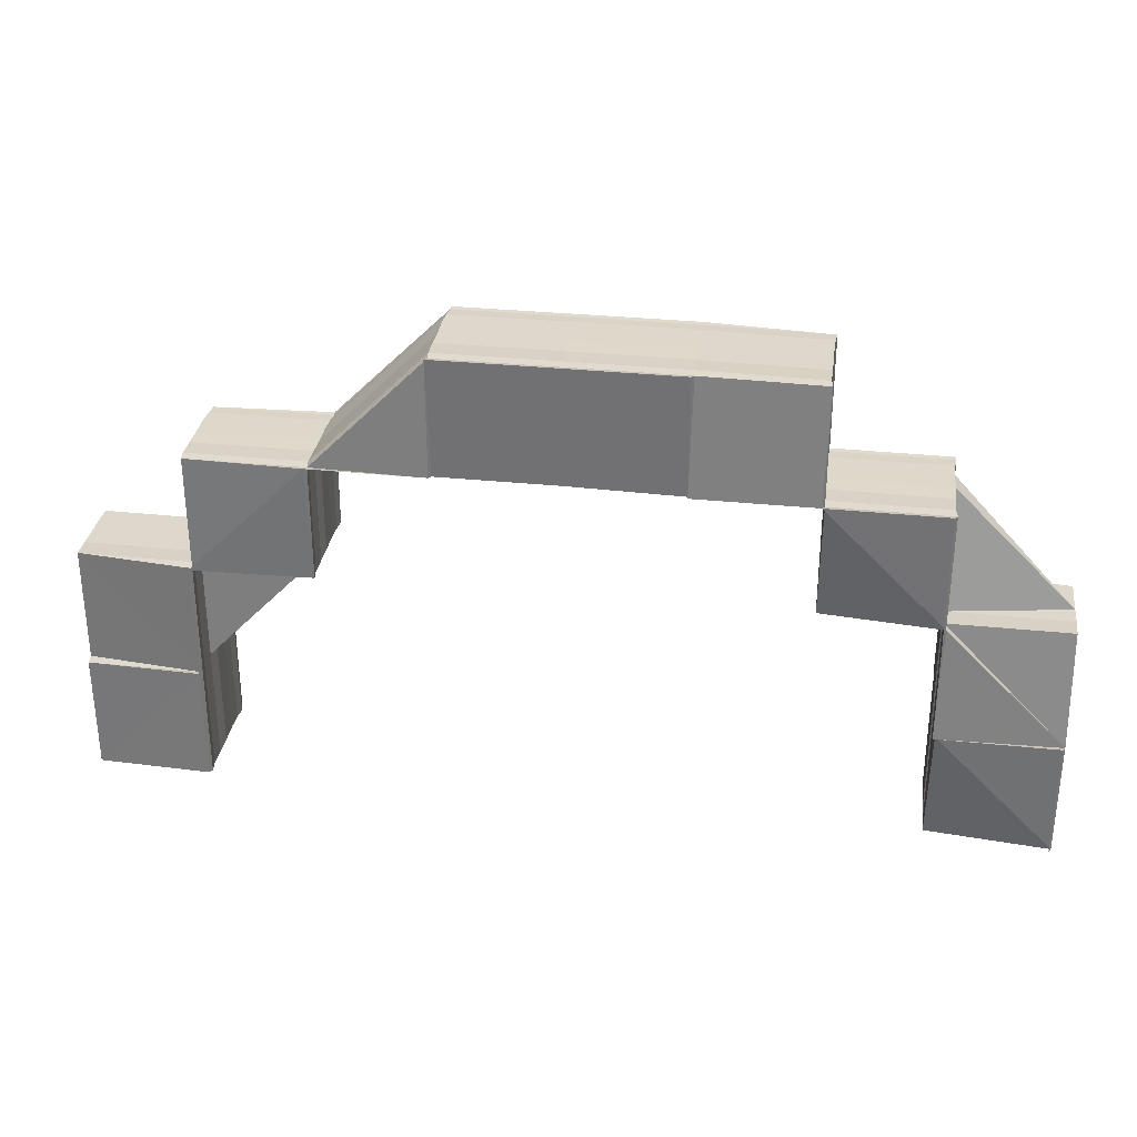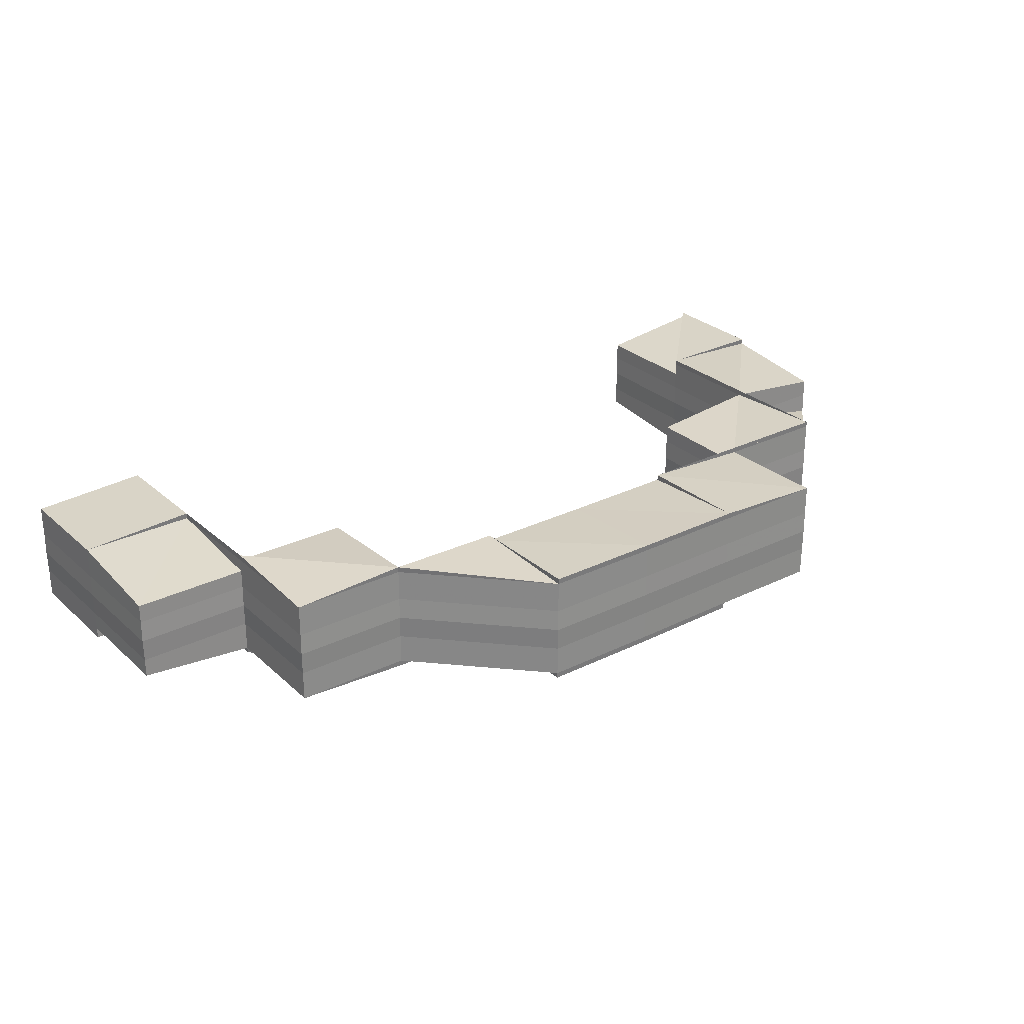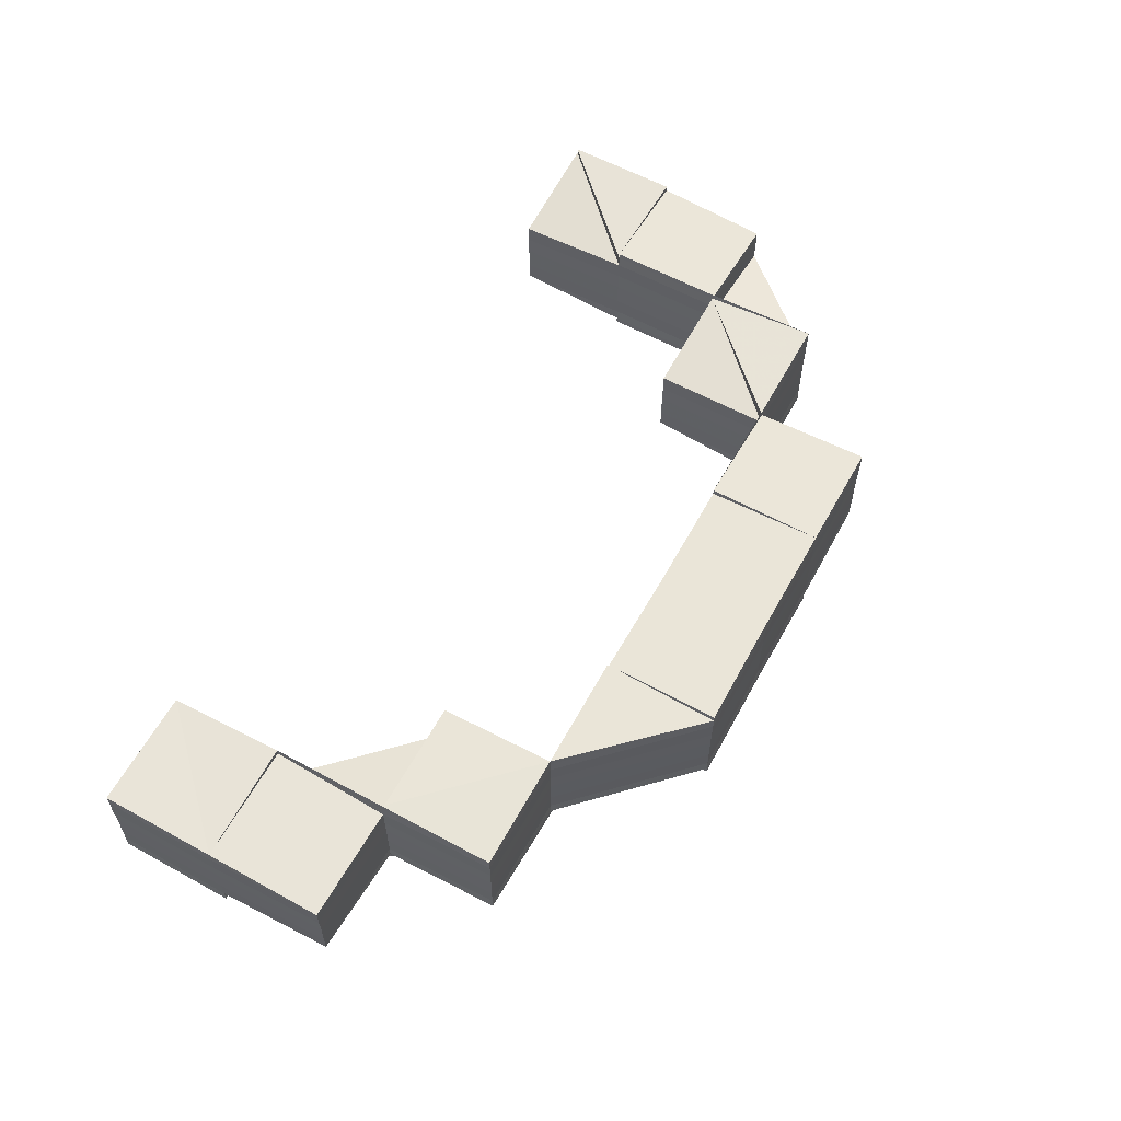
<metadata>
{"format":"obj","ext":"obj","renderer":"f3d","projection":"perspective","resolution":1024,"background":"white","views":[{"elev":30.7,"azim":-171.1,"up":"+Y"},{"elev":27.9,"azim":143.1,"up":"+Z"},{"elev":58.6,"azim":118.7,"up":"+Z"}]}
</metadata>
<code>
o 8880
v 2246 1889 16.96
v 2246 1889 16.96
v 2246 1889 16.96
v 2246 1889 16.96
v 2246 1889 16.96
v 2246 1889 16.96
v 2246 1889 16.96
v 2246 1889 16.96
v 2246 1889 16.96
v 2246 1889 16.96
v 2246 1889 16.96
v 2246 1889 16.96
v 2246 1889 16.96
v 2246 1889 16.95
v 2246 1889 16.96
v 2246 1889 16.96
v 2246 1889 16.96
v 2246 1889 16.96
v 2246 1889 16.96
v 2246 1889 16.96
v 2246 1889 16.96
v 2246 1889 16.96
v 2246 1889 16.95
v 2246 1889 16.96
v 2246 1889 16.96
v 2246 1889 16.96
v 2246 1889 16.96
v 2246 1889 16.96
v 2246 1889 16.96
v 2246 1889 16.96
v 2246 1889 16.96
v 2246 1889 16.96
v 2246 1889 16.95
v 2246 1889 16.95
v 2246 1889 16.95
v 2246 1889 16.95
v 2246 1889 16.95
v 2246 1889 16.95
v 2246 1889 16.95
v 2246 1889 16.95
v 2246 1889 16.96
v 2246 1889 16.96
v 2246 1889 16.96
v 2246 1889 16.95
v 2246 1889 16.95
v 2246 1889 16.95
v 2246 1889 16.95
v 2246 1889 16.95
v 2246 1889 16.95
v 2246 1889 16.95
v 2246 1889 16.95
v 2246 1889 16.95
v 2246 1889 16.95
v 2246 1889 16.95
v 2246 1889 16.95
v 2246 1889 16.95
v 2246 1889 16.95
v 2246 1889 16.95
v 2246 1889 16.95
v 2246 1889 16.95
v 2246 1889 16.95
v 2246 1889 16.95
v 2246 1889 16.95
v 2246 1889 16.95
v 2246 1889 16.95
v 2246 1889 16.95
v 2246 1889 16.95
v 2246 1889 16.95
v 2246 1889 16.95
v 2246 1889 16.95
v 2246 1889 16.95
v 2246 1889 16.95
v 2246 1889 16.95
v 2246 1889 16.95
v 2246 1889 16.95
v 2246 1889 16.95
v 2246 1889 16.95
v 2246 1889 16.95
v 2246 1889 16.95
v 2246 1889 16.95
v 2246 1889 16.95
v 2246 1889 16.95
v 2246 1889 16.95
v 2246 1889 16.95
v 2246 1889 16.95
v 2246 1889 16.95
v 2246 1889 16.95
v 2246 1889 16.95
v 2246 1889 16.95
v 2246 1889 16.95
v 2246 1889 16.95
v 2246 1889 16.95
v 2246 1889 16.95
v 2246 1889 16.95
v 2246 1889 16.95
v 2246 1889 16.95
v 2246 1889 16.95
v 2246 1889 16.95
v 2246 1889 16.95
v 2246 1889 16.95
v 2246 1889 16.95
v 2246 1889 16.95
v 2246 1889 16.95
v 2246 1889 16.96
v 2246 1889 16.95
v 2246 1889 16.95
v 2246 1889 16.95
v 2246 1889 16.95
v 2246 1889 16.96
v 2246 1889 16.96
v 2246 1889 16.96
v 2246 1889 16.95
v 2246 1889 16.95
v 2246 1889 16.96
v 2246 1889 16.96
v 2246 1889 16.96
v 2246 1889 16.95
v 2246 1889 16.96
v 2246 1889 16.96
v 2246 1889 16.96
v 2246 1889 16.96
v 2246 1889 16.96
v 2246 1889 16.96
v 2246 1889 16.96
v 2246 1889 16.96
v 2246 1889 16.96
v 2246 1889 16.96
v 2246 1889 16.96
v 2246 1889 16.96
v 2246 1889 16.96
v 2246 1889 16.96
v 2246 1889 16.96
v 2246 1889 16.96
v 2246 1889 16.96
v 2246 1889 16.96
v 2246 1889 16.96
v 2246 1889 16.96
v 2246 1889 16.96
v 2246 1889 16.96
v 2246 1889 16.96
v 2246 1889 16.96
v 2246 1889 16.96
v 2246 1889 16.96
v 2246 1889 16.96
v 2246 1889 16.96
v 2246 1889 16.96
v 2246 1889 16.96
v 2246 1889 16.96
v 2246 1889 16.96
v 2246 1889 16.96
v 2246 1889 16.96
v 2246 1889 16.96
v 2246 1889 16.96
v 2246 1889 16.96
v 2246 1889 16.96
v 2246 1889 16.96
v 2246 1889 16.96
v 2246 1889 16.96
v 2246 1889 16.96
v 2246 1889 16.96
v 2246 1889 16.96
v 2246 1889 16.96
v 2246 1889 16.96
v 2246 1889 16.96
v 2246 1889 16.96
v 2246 1889 16.95
v 2246 1889 16.96
v 2246 1889 16.95
v 2246 1889 16.96
v 2246 1889 16.96
v 2246 1889 16.95
v 2246 1889 16.95
v 2246 1889 16.95
v 2246 1889 16.96
v 2246 1889 16.96
v 2246 1889 16.96
v 2246 1889 16.95
v 2246 1889 16.96
v 2246 1889 16.95
v 2246 1889 16.95
v 2246 1889 16.95
v 2246 1889 16.95
v 2246 1889 16.95
v 2246 1889 16.95
v 2246 1889 16.95
v 2246 1889 16.95
v 2246 1889 16.96
v 2246 1889 16.96
v 2246 1889 16.95
v 2246 1889 16.95
v 2246 1889 16.95
v 2246 1889 16.95
v 2246 1889 16.96
v 2246 1889 16.96
v 2246 1889 16.96
v 2246 1889 16.96
v 2246 1889 16.96
v 2246 1889 16.96
v 2246 1889 16.96
v 2246 1889 16.96
v 2246 1889 16.96
v 2246 1889 16.96
v 2246 1889 16.96
v 2246 1889 16.96
v 2246 1889 16.96
v 2246 1889 16.96
v 2246 1889 16.96
v 2246 1889 16.96
v 2246 1889 16.96
v 2246 1889 16.96
v 2246 1889 16.96
v 2246 1889 16.96
v 2246 1889 16.96
v 2246 1889 16.96
v 2246 1889 16.95
v 2246 1889 16.95
v 2246 1889 16.95
v 2246 1889 16.95
v 2246 1889 16.95
v 2246 1889 16.95
v 2246 1889 16.95
v 2246 1889 16.95
v 2246 1889 16.95
v 2246 1889 16.95
v 2246 1889 16.95
v 2246 1889 16.95
v 2246 1889 16.95
v 2246 1889 16.95
v 2246 1889 16.95
v 2246 1889 16.95
v 2246 1889 16.95
v 2246 1889 16.95
v 2246 1889 16.95
v 2246 1889 16.95
v 2246 1889 16.95
v 2246 1889 16.95
v 2246 1889 16.95
v 2246 1889 16.95
v 2246 1889 16.95
v 2246 1889 16.95
v 2246 1889 16.96
v 2246 1889 16.96
v 2246 1889 16.96
v 2246 1889 16.96
v 2246 1889 16.95
v 2246 1889 16.95
v 2246 1889 16.95
v 2246 1889 16.95
v 2246 1889 16.95
v 2246 1889 16.96
v 2246 1889 16.96
v 2246 1889 16.96
v 2246 1889 16.96
v 2246 1889 16.95
v 2246 1889 16.96
v 2246 1889 16.95
v 2246 1889 16.95
v 2246 1889 16.95
v 2246 1889 16.95
v 2246 1889 16.95
v 2246 1889 16.95
v 2246 1889 16.95
v 2246 1889 16.95
v 2246 1889 16.95
v 2246 1889 16.95
v 2246 1889 16.95
v 2246 1889 16.95
v 2246 1889 16.96
v 2246 1889 16.95
v 2246 1889 16.96
v 2246 1889 16.96
v 2246 1889 16.96
v 2246 1889 16.96
v 2246 1889 16.96
v 2246 1889 16.95
v 2246 1889 16.96
v 2246 1889 16.96
v 2246 1889 16.96
v 2246 1889 16.96
v 2246 1889 16.96
v 2246 1889 16.96
v 2246 1889 16.96
v 2246 1889 16.96
v 2246 1889 16.96
v 2246 1889 16.96
v 2246 1889 16.96
v 2246 1889 16.96
v 2246 1889 16.96
v 2246 1889 16.96
v 2246 1889 16.96
v 2246 1889 16.96
v 2246 1889 16.96
v 2246 1889 16.96
v 2246 1889 16.96
v 2246 1889 16.96
v 2246 1889 16.96
v 2246 1889 16.96
v 2246 1889 16.96
v 2246 1889 16.96
v 2246 1889 16.96
v 2246 1889 16.96
v 2246 1889 16.96
v 2246 1889 16.96
v 2246 1889 16.96
v 2246 1889 16.96
v 2246 1889 16.96
v 2246 1889 16.96
v 2246 1889 16.96
v 2246 1889 16.96
v 2246 1889 16.96
v 2246 1889 16.96
v 2246 1889 16.96
v 2246 1889 16.96
v 2246 1889 16.96
v 2246 1889 16.96
v 2246 1889 16.96
v 2246 1889 16.96
v 2246 1889 16.96
v 2246 1889 16.96
v 2246 1889 16.96
v 2246 1889 16.96
v 2246 1889 16.96
v 2246 1889 16.96
v 2246 1889 16.96
v 2246 1889 16.96
v 2246 1889 16.96
v 2246 1889 16.96
v 2246 1889 16.96
v 2246 1889 16.96
v 2246 1889 16.96
v 2246 1889 16.96
v 2246 1889 16.96
v 2246 1889 16.96
v 2246 1889 16.96
v 2246 1889 16.96
v 2246 1889 16.96
v 2246 1889 16.96
v 2246 1889 16.96
v 2246 1889 16.96
v 2246 1889 16.96
v 2246 1889 16.96
v 2246 1889 16.95
v 2246 1889 16.95
v 2246 1889 16.96
v 2246 1889 16.95
v 2246 1889 16.96
v 2246 1889 16.95
v 2246 1889 16.95
v 2246 1889 16.95
v 2246 1889 16.95
v 2246 1889 16.95
v 2246 1889 16.95
v 2246 1889 16.95
v 2246 1889 16.95
v 2246 1889 16.95
v 2246 1889 16.95
v 2246 1889 16.95
v 2246 1889 16.95
v 2246 1889 16.95
v 2246 1889 16.95
v 2246 1889 16.95
v 2246 1889 16.95
v 2246 1889 16.95
v 2246 1889 16.95
v 2246 1889 16.96
v 2246 1889 16.96
v 2246 1889 16.95
v 2246 1889 16.95
v 2246 1889 16.95
v 2246 1889 16.95
v 2246 1889 16.95
v 2246 1889 16.95
v 2246 1889 16.95
v 2246 1889 16.95
v 2246 1889 16.95
v 2246 1889 16.95
v 2246 1889 16.95
v 2246 1889 16.95
v 2246 1889 16.95
v 2246 1889 16.95
v 2246 1889 16.95
v 2246 1889 16.95
v 2246 1889 16.95
v 2246 1889 16.95
v 2246 1889 16.95
v 2246 1889 16.95
v 2246 1889 16.95
v 2246 1889 16.95
v 2246 1889 16.95
v 2246 1889 16.95
v 2246 1889 16.95
v 2246 1889 16.95
v 2246 1889 16.95
v 2246 1889 16.95
v 2246 1889 16.95
v 2246 1889 16.95
v 2246 1889 16.95
v 2246 1889 16.96
v 2246 1889 16.95
v 2246 1889 16.96
v 2246 1889 16.95
v 2246 1889 16.95
v 2246 1889 16.96
v 2246 1889 16.96
v 2246 1889 16.96
v 2246 1889 16.96
v 2246 1889 16.96
v 2246 1889 16.96
v 2246 1889 16.96
v 2246 1889 16.96
v 2246 1889 16.96
v 2246 1889 16.96
v 2246 1889 16.96
v 2246 1889 16.96
v 2246 1889 16.96
v 2246 1889 16.96
v 2246 1889 16.96
v 2246 1889 16.96
v 2246 1889 16.96
v 2246 1889 16.96
v 2246 1889 16.96
v 2246 1889 16.96
v 2246 1889 16.96
v 2246 1889 16.96
v 2246 1889 16.96
v 2246 1889 16.96
v 2246 1889 16.96
v 2246 1889 16.96
v 2246 1889 16.96
v 2246 1889 16.96
v 2246 1889 16.96
v 2246 1889 16.96
v 2246 1889 16.95
v 2246 1889 16.95
v 2246 1889 16.95
v 2246 1889 16.96
v 2246 1889 16.95
v 2246 1889 16.95
v 2246 1889 16.95
v 2246 1889 16.95
v 2246 1889 16.95
v 2246 1889 16.95
v 2246 1889 16.95
v 2246 1889 16.95
v 2246 1889 16.95
v 2246 1889 16.95
v 2246 1889 16.95
v 2246 1889 16.95
v 2246 1889 16.95
v 2246 1889 16.95
v 2246 1889 16.95
v 2246 1889 16.95
v 2246 1889 16.95
v 2246 1889 16.95
v 2246 1889 16.95
v 2246 1889 16.95
v 2246 1889 16.95
v 2246 1889 16.95
v 2246 1889 16.95
v 2246 1889 16.95
v 2246 1889 16.95
v 2246 1889 16.95
v 2246 1889 16.96
v 2246 1889 16.95
v 2246 1889 16.96
v 2246 1889 16.96
v 2246 1889 16.96
v 2246 1889 16.96
v 2246 1889 16.96
v 2246 1889 16.96
v 2246 1889 16.96
v 2246 1889 16.96
v 2246 1889 16.96
v 2246 1889 16.96
v 2246 1889 16.96
v 2246 1889 16.96
v 2246 1889 16.96
v 2246 1889 16.96
v 2246 1889 16.96
v 2246 1889 16.95
v 2246 1889 16.96
v 2246 1889 16.96
v 2246 1889 16.96
v 2246 1889 16.96
v 2246 1889 16.96
v 2246 1889 16.95
v 2246 1889 16.96
v 2246 1889 16.95
v 2246 1889 16.95
v 2246 1889 16.95
v 2246 1889 16.95
v 2246 1889 16.95
v 2246 1889 16.95
v 2246 1889 16.95
v 2246 1889 16.95
v 2246 1889 16.95
v 2246 1889 16.95
v 2246 1889 16.95
v 2246 1889 16.95
v 2246 1889 16.95
v 2246 1889 16.95
v 2246 1889 16.95
v 2246 1889 16.95
v 2246 1889 16.95
v 2246 1889 16.95
v 2246 1889 16.95
v 2246 1889 16.95
v 2246 1889 16.95
v 2246 1889 16.95
v 2246 1889 16.95
v 2246 1889 16.95
v 2246 1889 16.96
v 2246 1889 16.96
v 2246 1889 16.96
v 2246 1889 16.96
v 2246 1889 16.96
v 2246 1889 16.96
v 2246 1889 16.96
v 2246 1889 16.96
v 2246 1889 16.96
v 2246 1889 16.96
v 2246 1889 16.96
v 2246 1889 16.96
v 2246 1889 16.96
v 2246 1889 16.96
v 2246 1889 16.96
v 2246 1889 16.96
v 2246 1889 16.96
v 2246 1889 16.96
v 2246 1889 16.96
v 2246 1889 16.96
v 2246 1889 16.96
v 2246 1889 16.96
v 2246 1889 16.96
v 2246 1889 16.96
v 2246 1889 16.96
v 2246 1889 16.96
v 2246 1889 16.96
v 2246 1889 16.96
v 2246 1889 16.96
v 2246 1889 16.96
v 2246 1889 16.96
v 2246 1889 16.96
v 2246 1889 16.96
v 2246 1889 16.96
v 2246 1889 16.96
v 2246 1889 16.96
v 2246 1889 16.96
v 2246 1889 16.96
v 2246 1889 16.96
v 2246 1889 16.96
v 2246 1889 16.96
v 2246 1889 16.96
v 2246 1889 16.96
v 2246 1889 16.96
f 1 2 3
f 3 4 5
f 5 6 7
f 2 4 8
f 4 6 9
f 2 10 4
f 4 11 6
f 12 13 4
f 14 12 2
f 13 15 6
f 6 16 17
f 6 18 16
f 19 20 18
f 15 20 21
f 22 19 11
f 23 22 10
f 24 21 25
f 26 27 21
f 28 27 29
f 30 26 31
f 32 23 33
f 32 34 35
f 34 36 37
f 36 38 39
f 35 40 41
f 41 42 43
f 44 45 35
f 35 46 44
f 47 48 44
f 48 49 37
f 44 50 51
f 51 52 53
f 54 55 53
f 56 55 57
f 58 59 57
f 58 60 61
f 62 60 63
f 64 65 61
f 64 66 67
f 68 66 69
f 68 70 71
f 70 72 73
f 72 74 75
f 76 75 77
f 73 78 79
f 79 78 80
f 79 80 81
f 82 83 78
f 84 82 78
f 85 84 86
f 78 87 80
f 78 88 87
f 88 89 87
f 83 90 89
f 90 91 89
f 87 89 92
f 80 87 93
f 87 92 93
f 80 93 94
f 89 95 92
f 91 96 95
f 89 97 95
f 98 94 99
f 99 81 100
f 100 101 102
f 103 94 104
f 105 81 103
f 106 107 105
f 58 108 106
f 104 109 110
f 111 109 98
f 112 108 113
f 108 112 45
f 110 114 115
f 116 114 111
f 117 112 50
f 112 117 40
f 115 118 119
f 120 118 116
f 119 121 122
f 123 124 122
f 123 125 126
f 127 125 128
f 129 130 122
f 131 132 120
f 133 134 132
f 135 133 129
f 135 136 131
f 135 137 138
f 139 140 138
f 141 140 142
f 143 144 142
f 145 136 146
f 136 145 147
f 148 149 143
f 150 145 149
f 145 150 151
f 148 147 43
f 43 152 148
f 153 150 152
f 150 153 154
f 155 156 148
f 117 153 42
f 153 117 46
f 156 157 158
f 159 160 158
f 160 161 162
f 157 163 164
f 165 159 164
f 166 165 167
f 49 166 168
f 169 167 170
f 170 164 24
f 171 168 169
f 172 37 171
f 47 173 172
f 164 174 175
f 176 175 177
f 164 154 176
f 178 164 176
f 173 23 179
f 23 173 180
f 180 37 181
f 180 181 182
f 182 181 183
f 184 180 182
f 185 180 184
f 185 168 180
f 186 185 184
f 176 185 186
f 187 176 186
f 178 176 187
f 188 19 178
f 189 190 187
f 190 191 187
f 191 192 187
f 192 193 187
f 193 194 187
f 194 195 187
f 195 196 187
f 196 197 187
f 198 178 187
f 199 178 198
f 199 158 178
f 200 199 198
f 201 199 200
f 202 201 200
f 197 203 202
f 203 204 202
f 204 205 199
f 205 188 199
f 206 205 207
f 205 208 209
f 210 211 212
f 211 213 214
f 215 216 217
f 218 215 219
f 218 220 221
f 221 222 223
f 215 224 222
f 219 225 223
f 220 224 225
f 173 224 225
f 226 227 228
f 227 229 230
f 231 232 233
f 232 234 235
f 233 236 237
f 236 238 239
f 237 238 1
f 234 240 238
f 240 14 238
f 238 179 2
f 238 2 241
f 242 243 244
f 245 246 247
f 246 248 249
f 250 251 252
f 252 253 250
f 254 93 250
f 93 251 109
f 93 92 251
f 250 255 254
f 253 255 109
f 256 80 254
f 257 258 256
f 254 259 256
f 255 259 94
f 256 260 261
f 261 262 263
f 260 262 107
f 259 260 81
f 260 264 262
f 259 265 260
f 265 264 260
f 264 266 267
f 268 265 259
f 255 268 259
f 265 269 264
f 270 268 255
f 253 270 255
f 268 271 265
f 271 269 265
f 270 272 268
f 272 271 268
f 272 273 271
f 271 274 269
f 275 276 274
f 277 274 278
f 278 273 279
f 280 281 274
f 282 280 273
f 283 282 284
f 279 285 286
f 286 287 288
f 289 290 285
f 291 292 287
f 290 293 294
f 293 295 296
f 297 295 298
f 299 300 298
f 301 300 302
f 301 303 304
f 305 306 302
f 299 307 308
f 305 307 309
f 310 311 309
f 312 313 308
f 305 313 314
f 315 316 314
f 315 317 318
f 319 317 320
f 321 322 320
f 323 322 324
f 325 323 326
f 305 327 328
f 327 329 330
f 331 330 332
f 333 334 331
f 335 327 334
f 327 335 336
f 284 337 333
f 284 336 338
f 338 339 284
f 339 337 273
f 339 340 341
f 342 343 340
f 342 344 339
f 345 342 346
f 347 348 345
f 349 350 347
f 351 352 349
f 352 353 354
f 355 356 342
f 357 355 358
f 353 359 360
f 361 342 362
f 362 363 364
f 365 366 361
f 367 368 364
f 369 368 370
f 371 372 364
f 371 373 374
f 375 373 376
f 377 372 378
f 379 380 378
f 377 381 382
f 377 383 384
f 385 386 384
f 387 386 388
f 389 390 388
f 391 354 389
f 392 393 391
f 389 360 394
f 394 395 389
f 392 396 397
f 338 398 394
f 394 399 338
f 335 400 398
f 400 401 395
f 359 401 399
f 401 359 402
f 403 335 404
f 404 405 406
f 407 405 365
f 406 408 310
f 328 408 407
f 409 410 408
f 403 409 411
f 412 413 408
f 412 414 415
f 416 413 411
f 417 412 416
f 411 418 416
f 416 419 308
f 420 421 417
f 421 422 423
f 413 424 405
f 411 424 425
f 426 427 424
f 427 428 424
f 427 428 429
f 323 427 429
f 428 430 429
f 428 430 431
f 425 431 358
f 424 432 431
f 424 431 366
f 430 433 429
f 430 433 434
f 358 434 435
f 431 434 342
f 431 436 434
f 433 437 429
f 433 437 438
f 437 439 429
f 434 438 348
f 434 440 438
f 435 438 441
f 438 442 443
f 441 444 445
f 438 444 350
f 446 439 447
f 447 448 449
f 450 451 449
f 452 439 453
f 454 452 455
f 453 456 457
f 455 457 458
f 458 457 459
f 456 460 457
f 457 460 461
f 457 461 462
f 459 461 463
f 460 464 461
f 461 464 465
f 461 465 344
f 463 465 466
f 464 429 465
f 465 429 467
f 465 467 418
f 466 467 468
f 429 469 467
f 467 469 470
f 467 470 471
f 468 470 472
f 469 473 470
f 470 473 474
f 473 475 474
f 472 475 476
f 251 477 114
f 251 478 477
f 92 478 251
f 92 95 478
f 95 479 478
f 95 480 479
f 478 481 477
f 478 479 481
f 96 482 479
f 479 483 481
f 482 484 483
f 479 485 483
f 486 487 485
f 488 486 480
f 487 486 269
f 486 488 489
f 269 489 264
f 264 489 76
f 269 490 489
f 489 491 266
f 396 488 97
f 488 396 492
f 489 493 492
f 396 494 495
f 496 494 497
f 498 497 499
f 500 501 499
f 502 501 503
f 504 505 498
f 393 506 505
f 397 505 507
f 506 508 493
f 507 493 509
f 510 511 493
f 508 275 490
f 281 510 490
f 509 490 277
f 252 477 512
f 512 513 252
f 129 514 512
f 512 515 129
f 514 513 118
f 477 515 118
f 477 481 515
f 134 516 513
f 481 517 515
f 481 483 517
f 515 517 518
f 515 518 132
f 517 519 518
f 483 520 517
f 517 520 519
f 483 521 520
f 522 519 523
f 487 524 521
f 524 487 271
f 484 525 520
f 519 526 527
f 520 528 519
f 525 291 528
f 520 529 528
f 528 530 526
f 519 528 531
f 528 532 530
f 524 533 529
f 533 292 532
f 533 524 272
f 531 534 535
f 536 537 534
f 538 536 539
f 540 538 541
f 542 533 543
f 543 285 272
f 543 272 270
f 544 542 545
f 545 294 543
f 546 544 547
f 545 543 548
f 548 543 270
f 548 270 253
f 516 549 548
f 513 548 253
f 539 548 513
f 513 253 114
f 550 551 552
f 553 554 555

</code>
